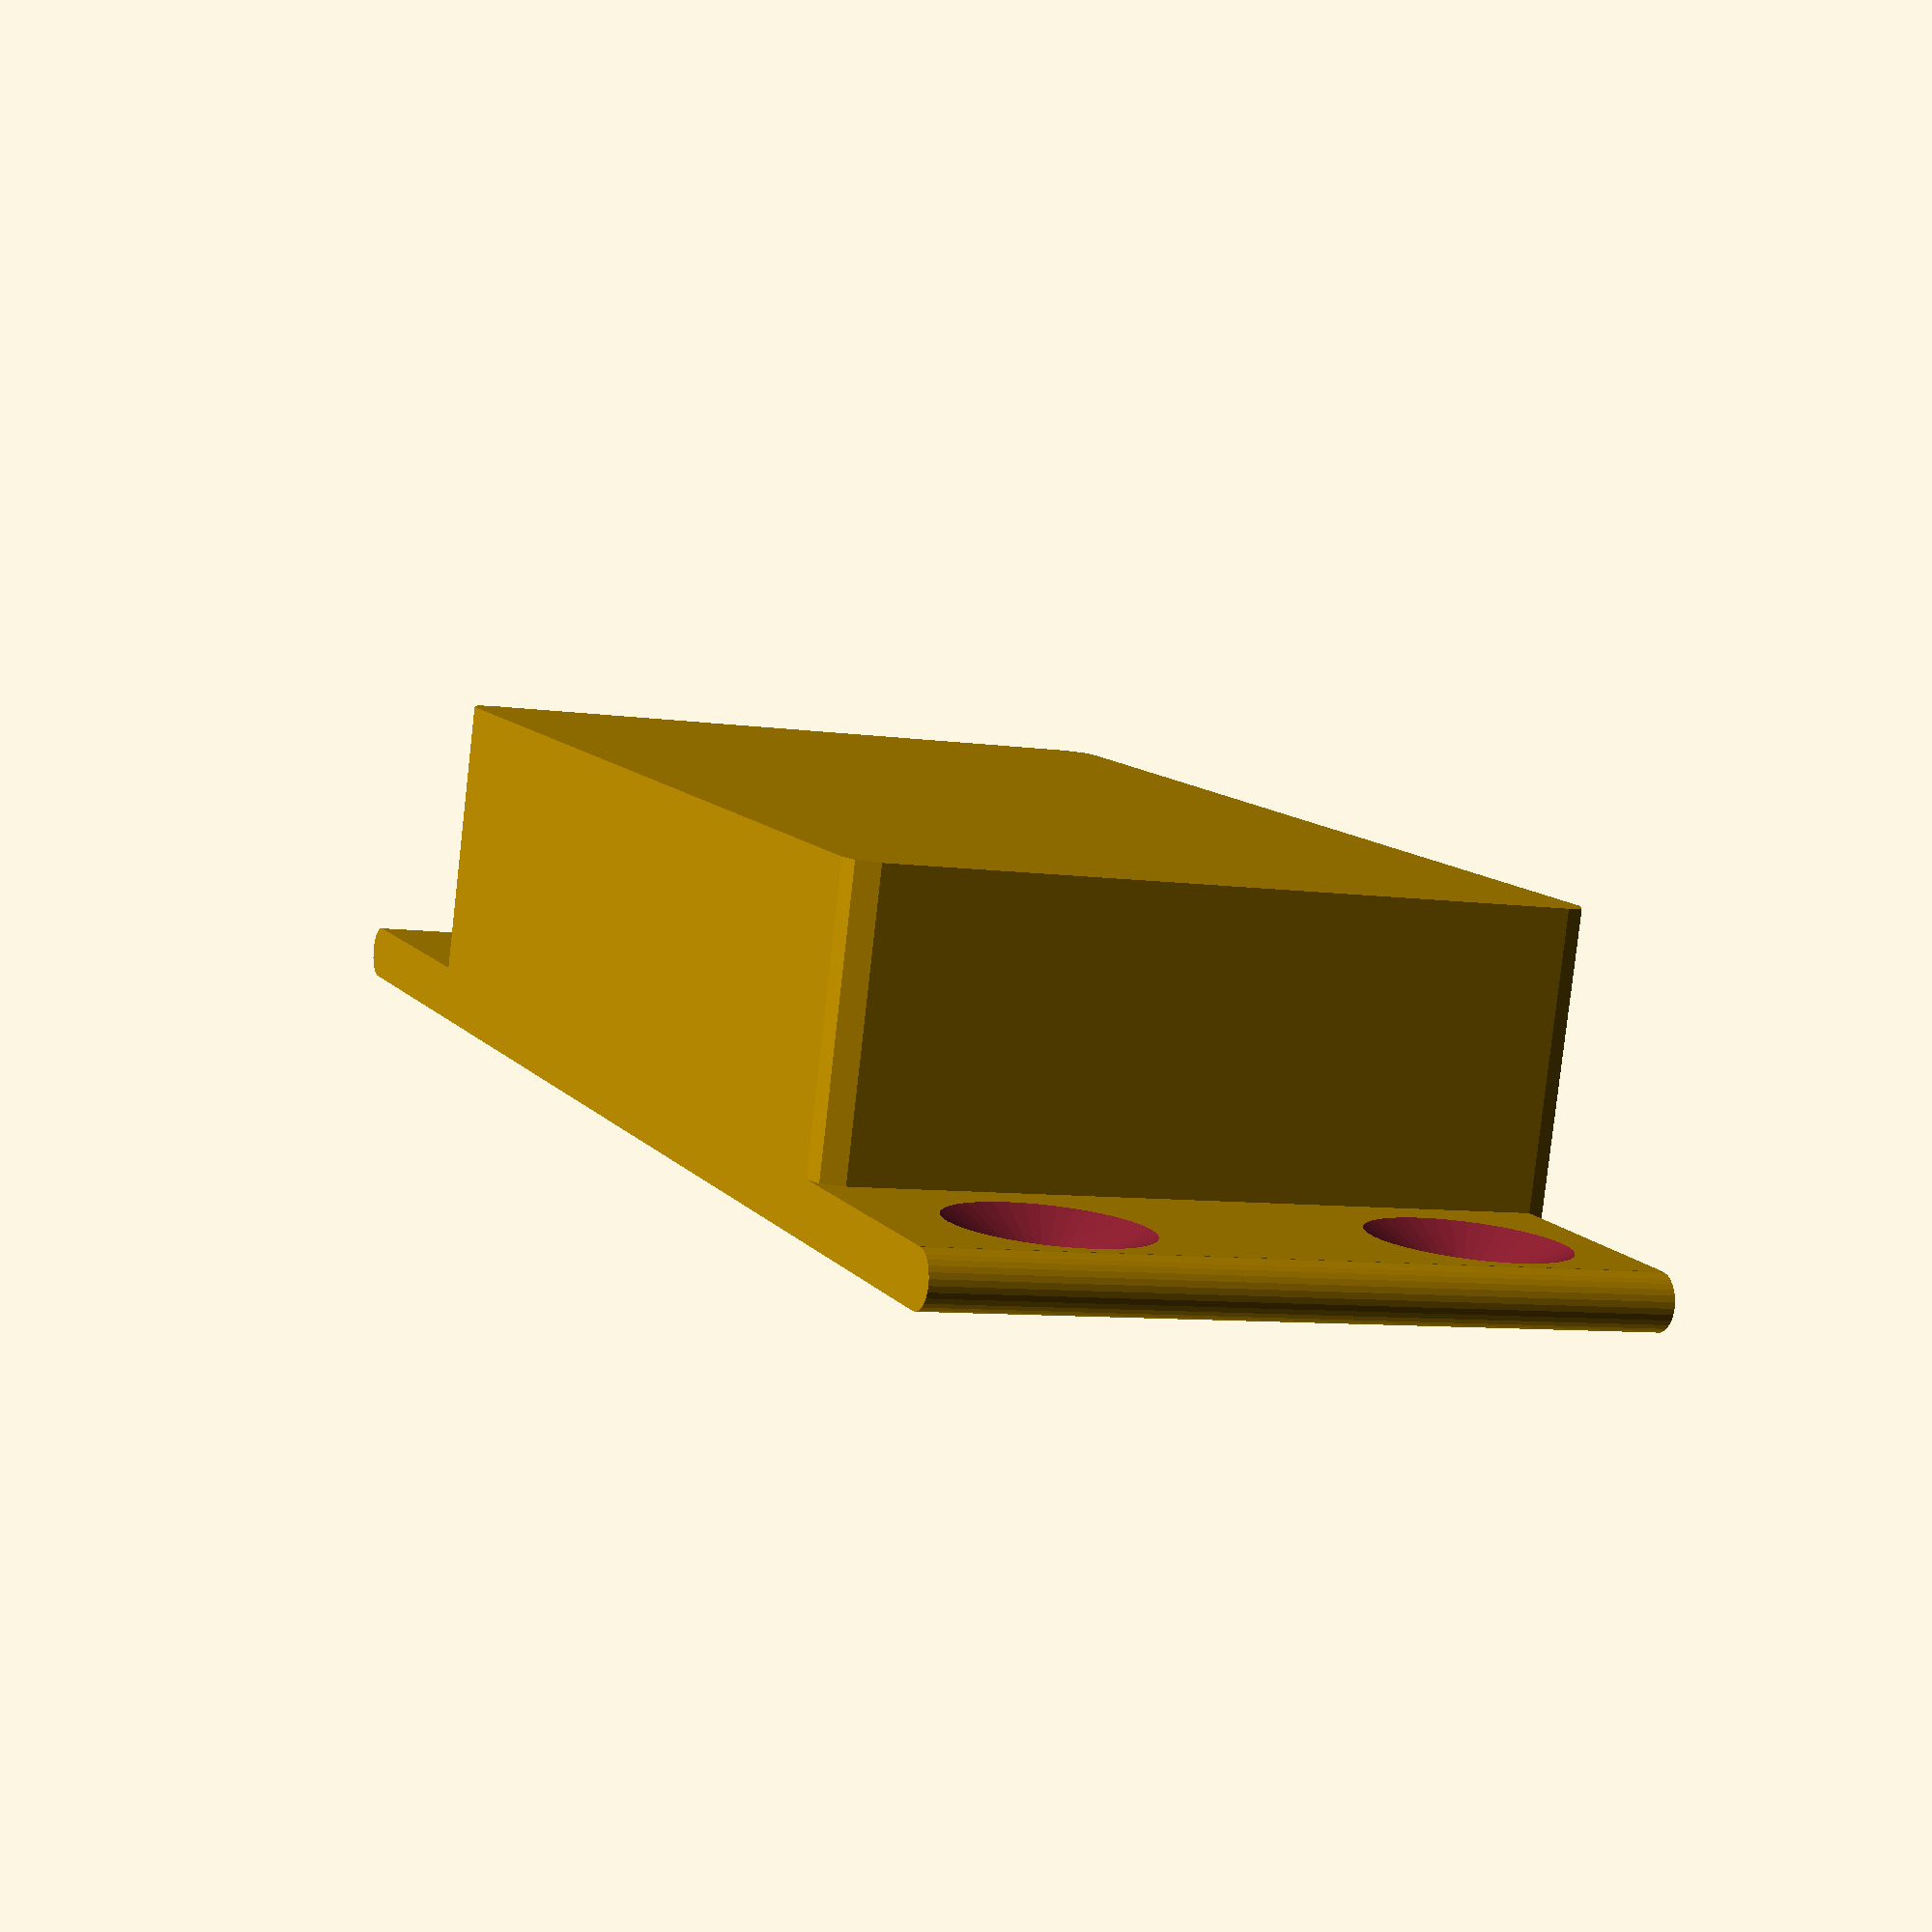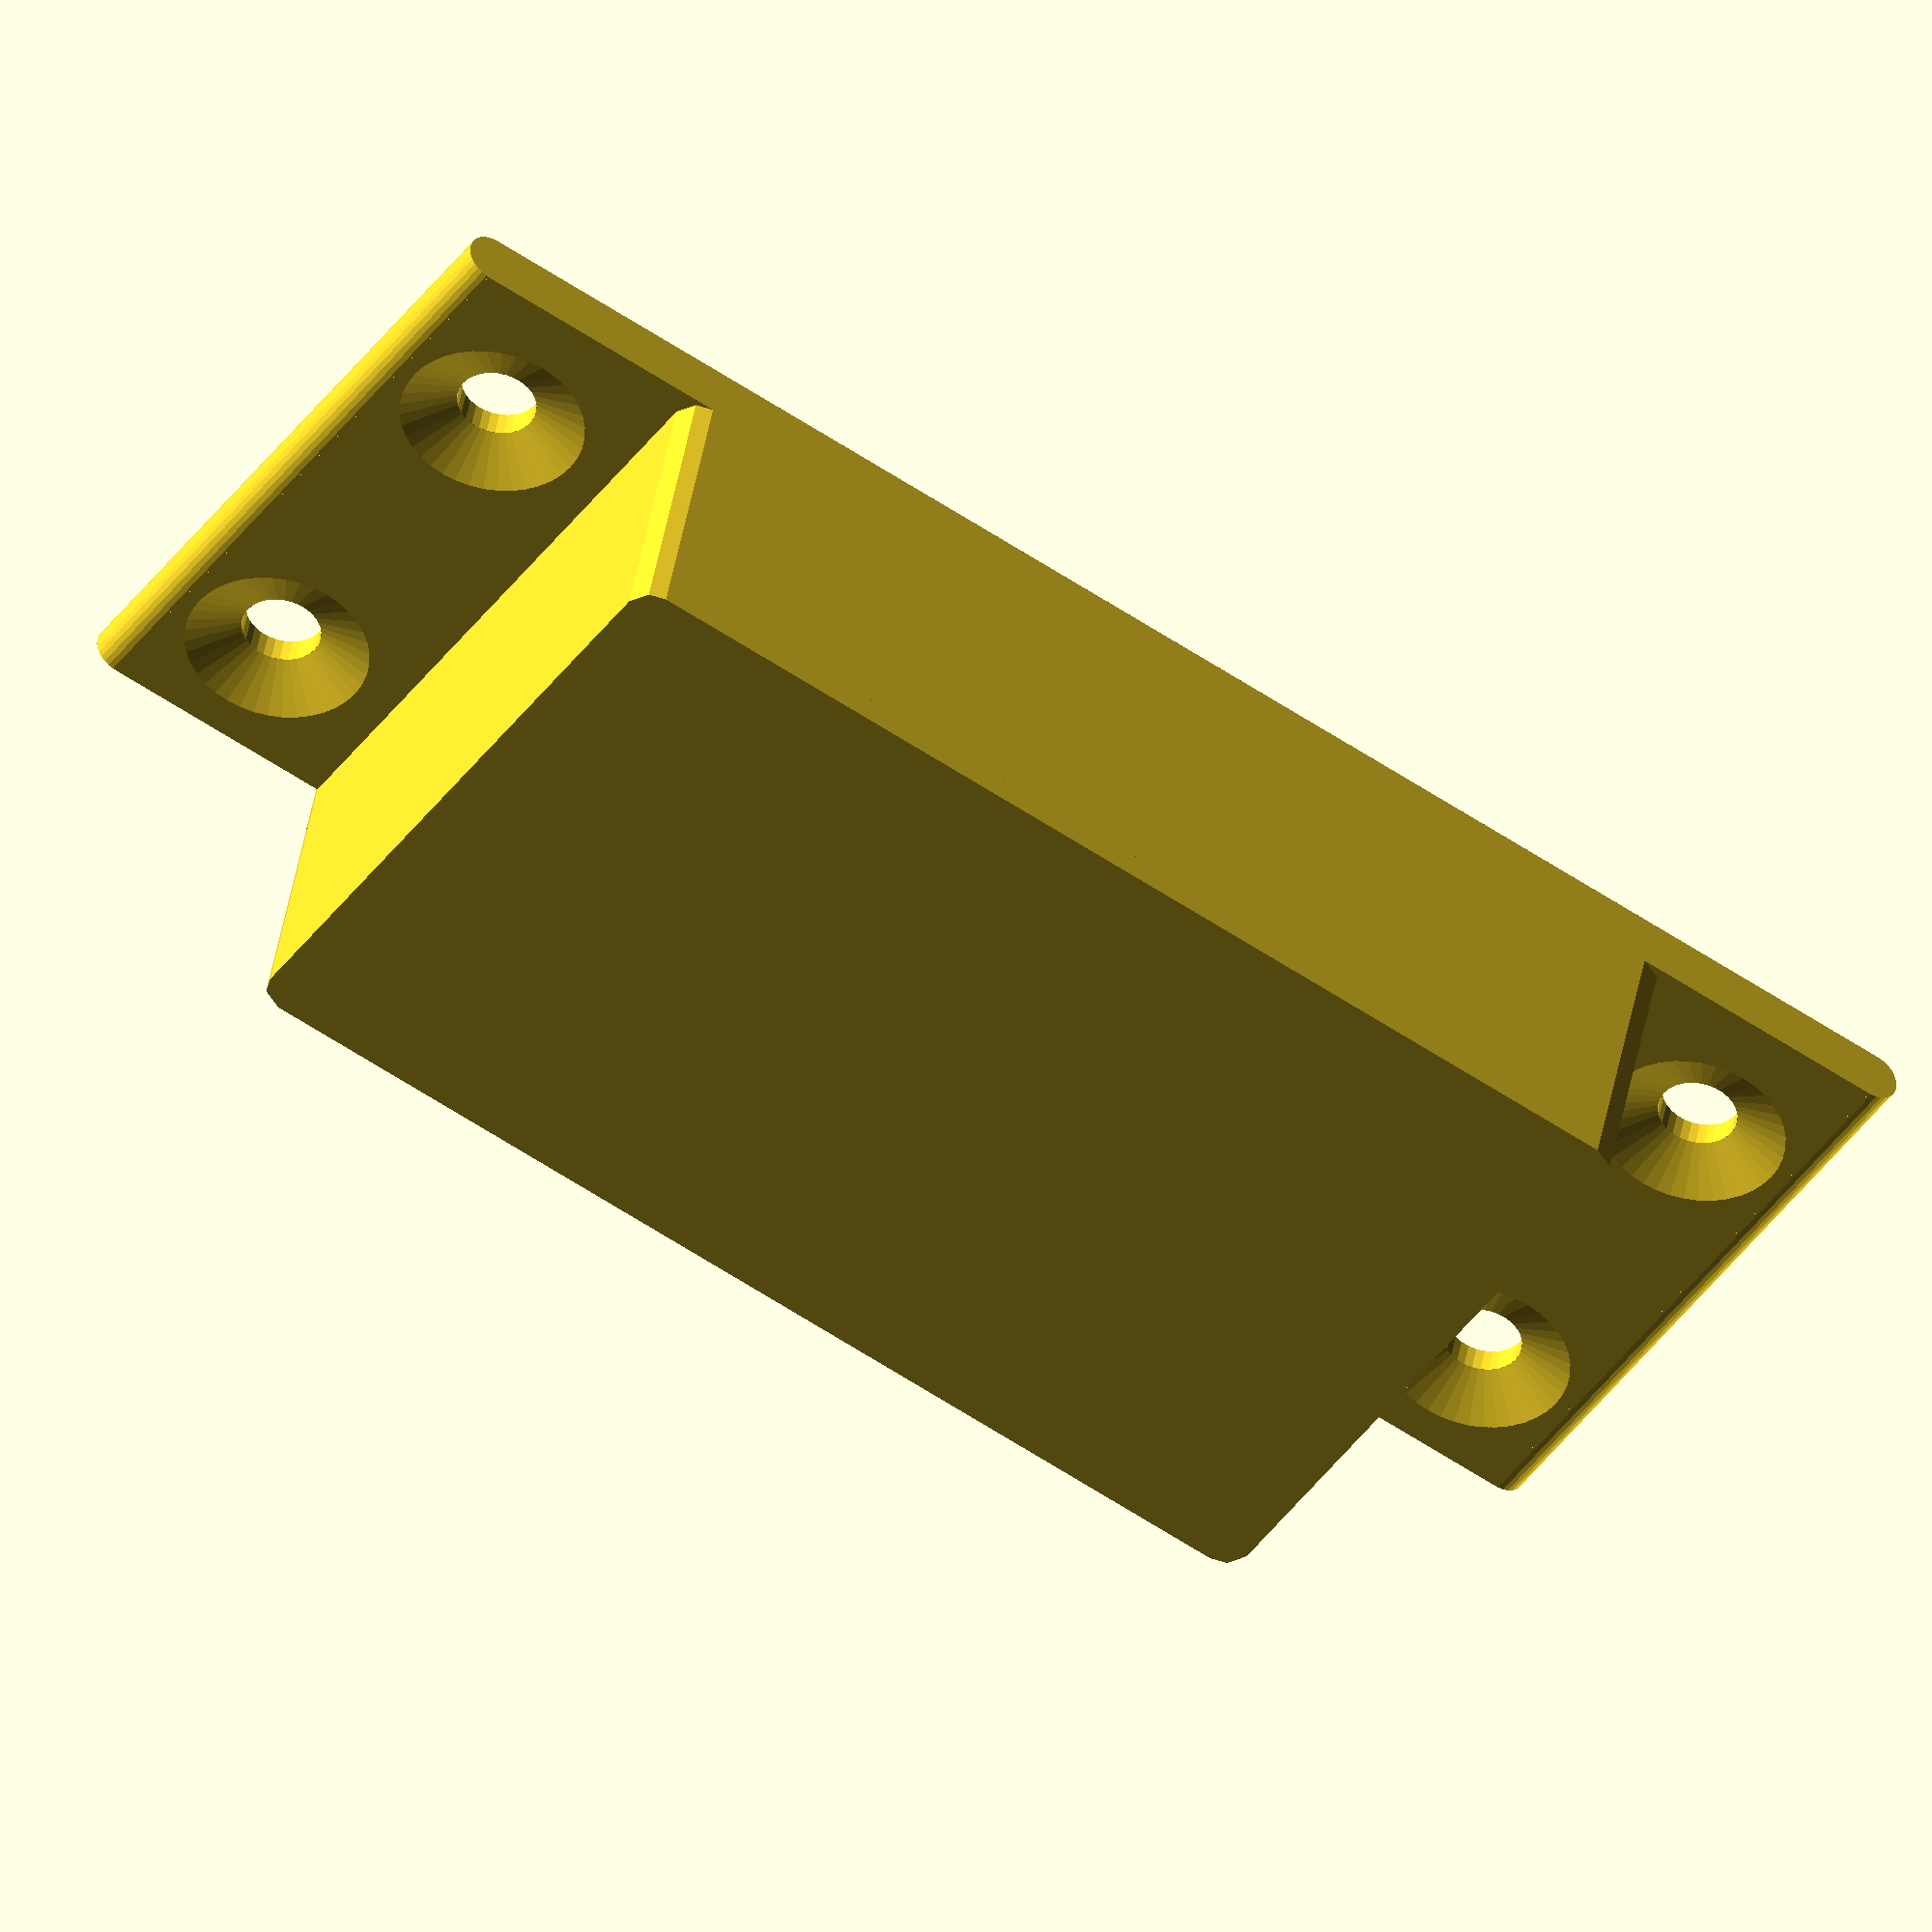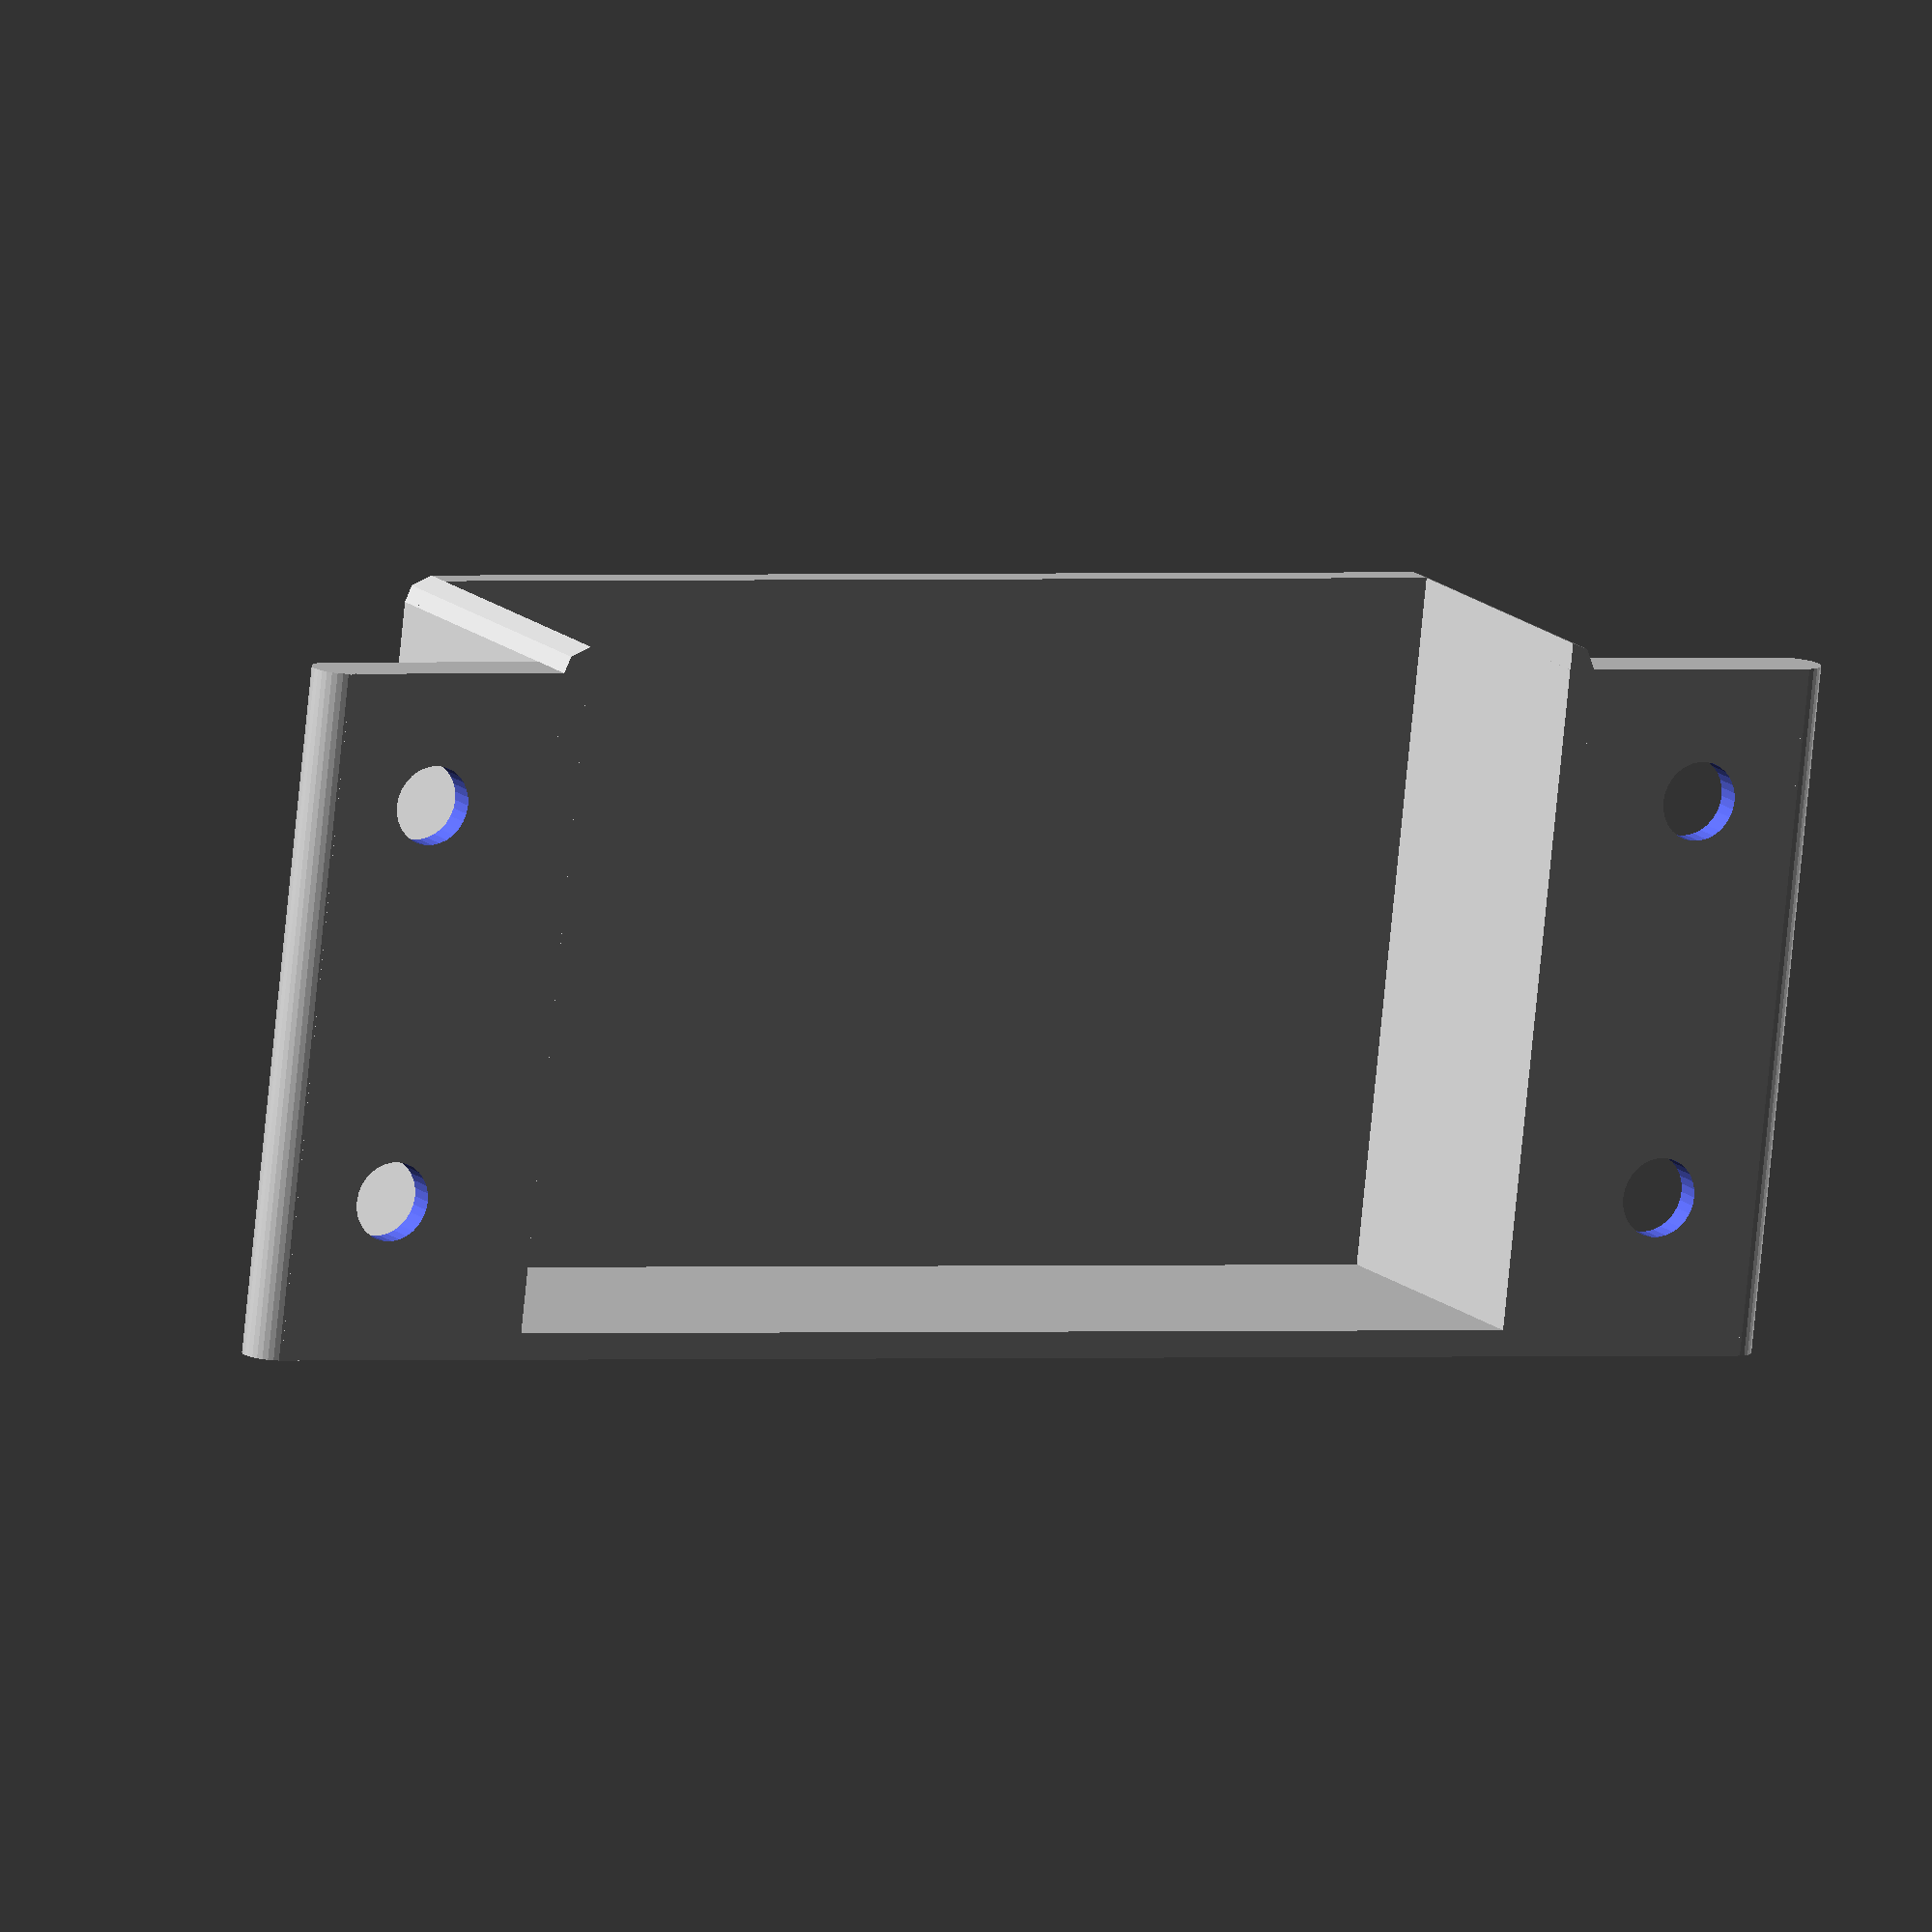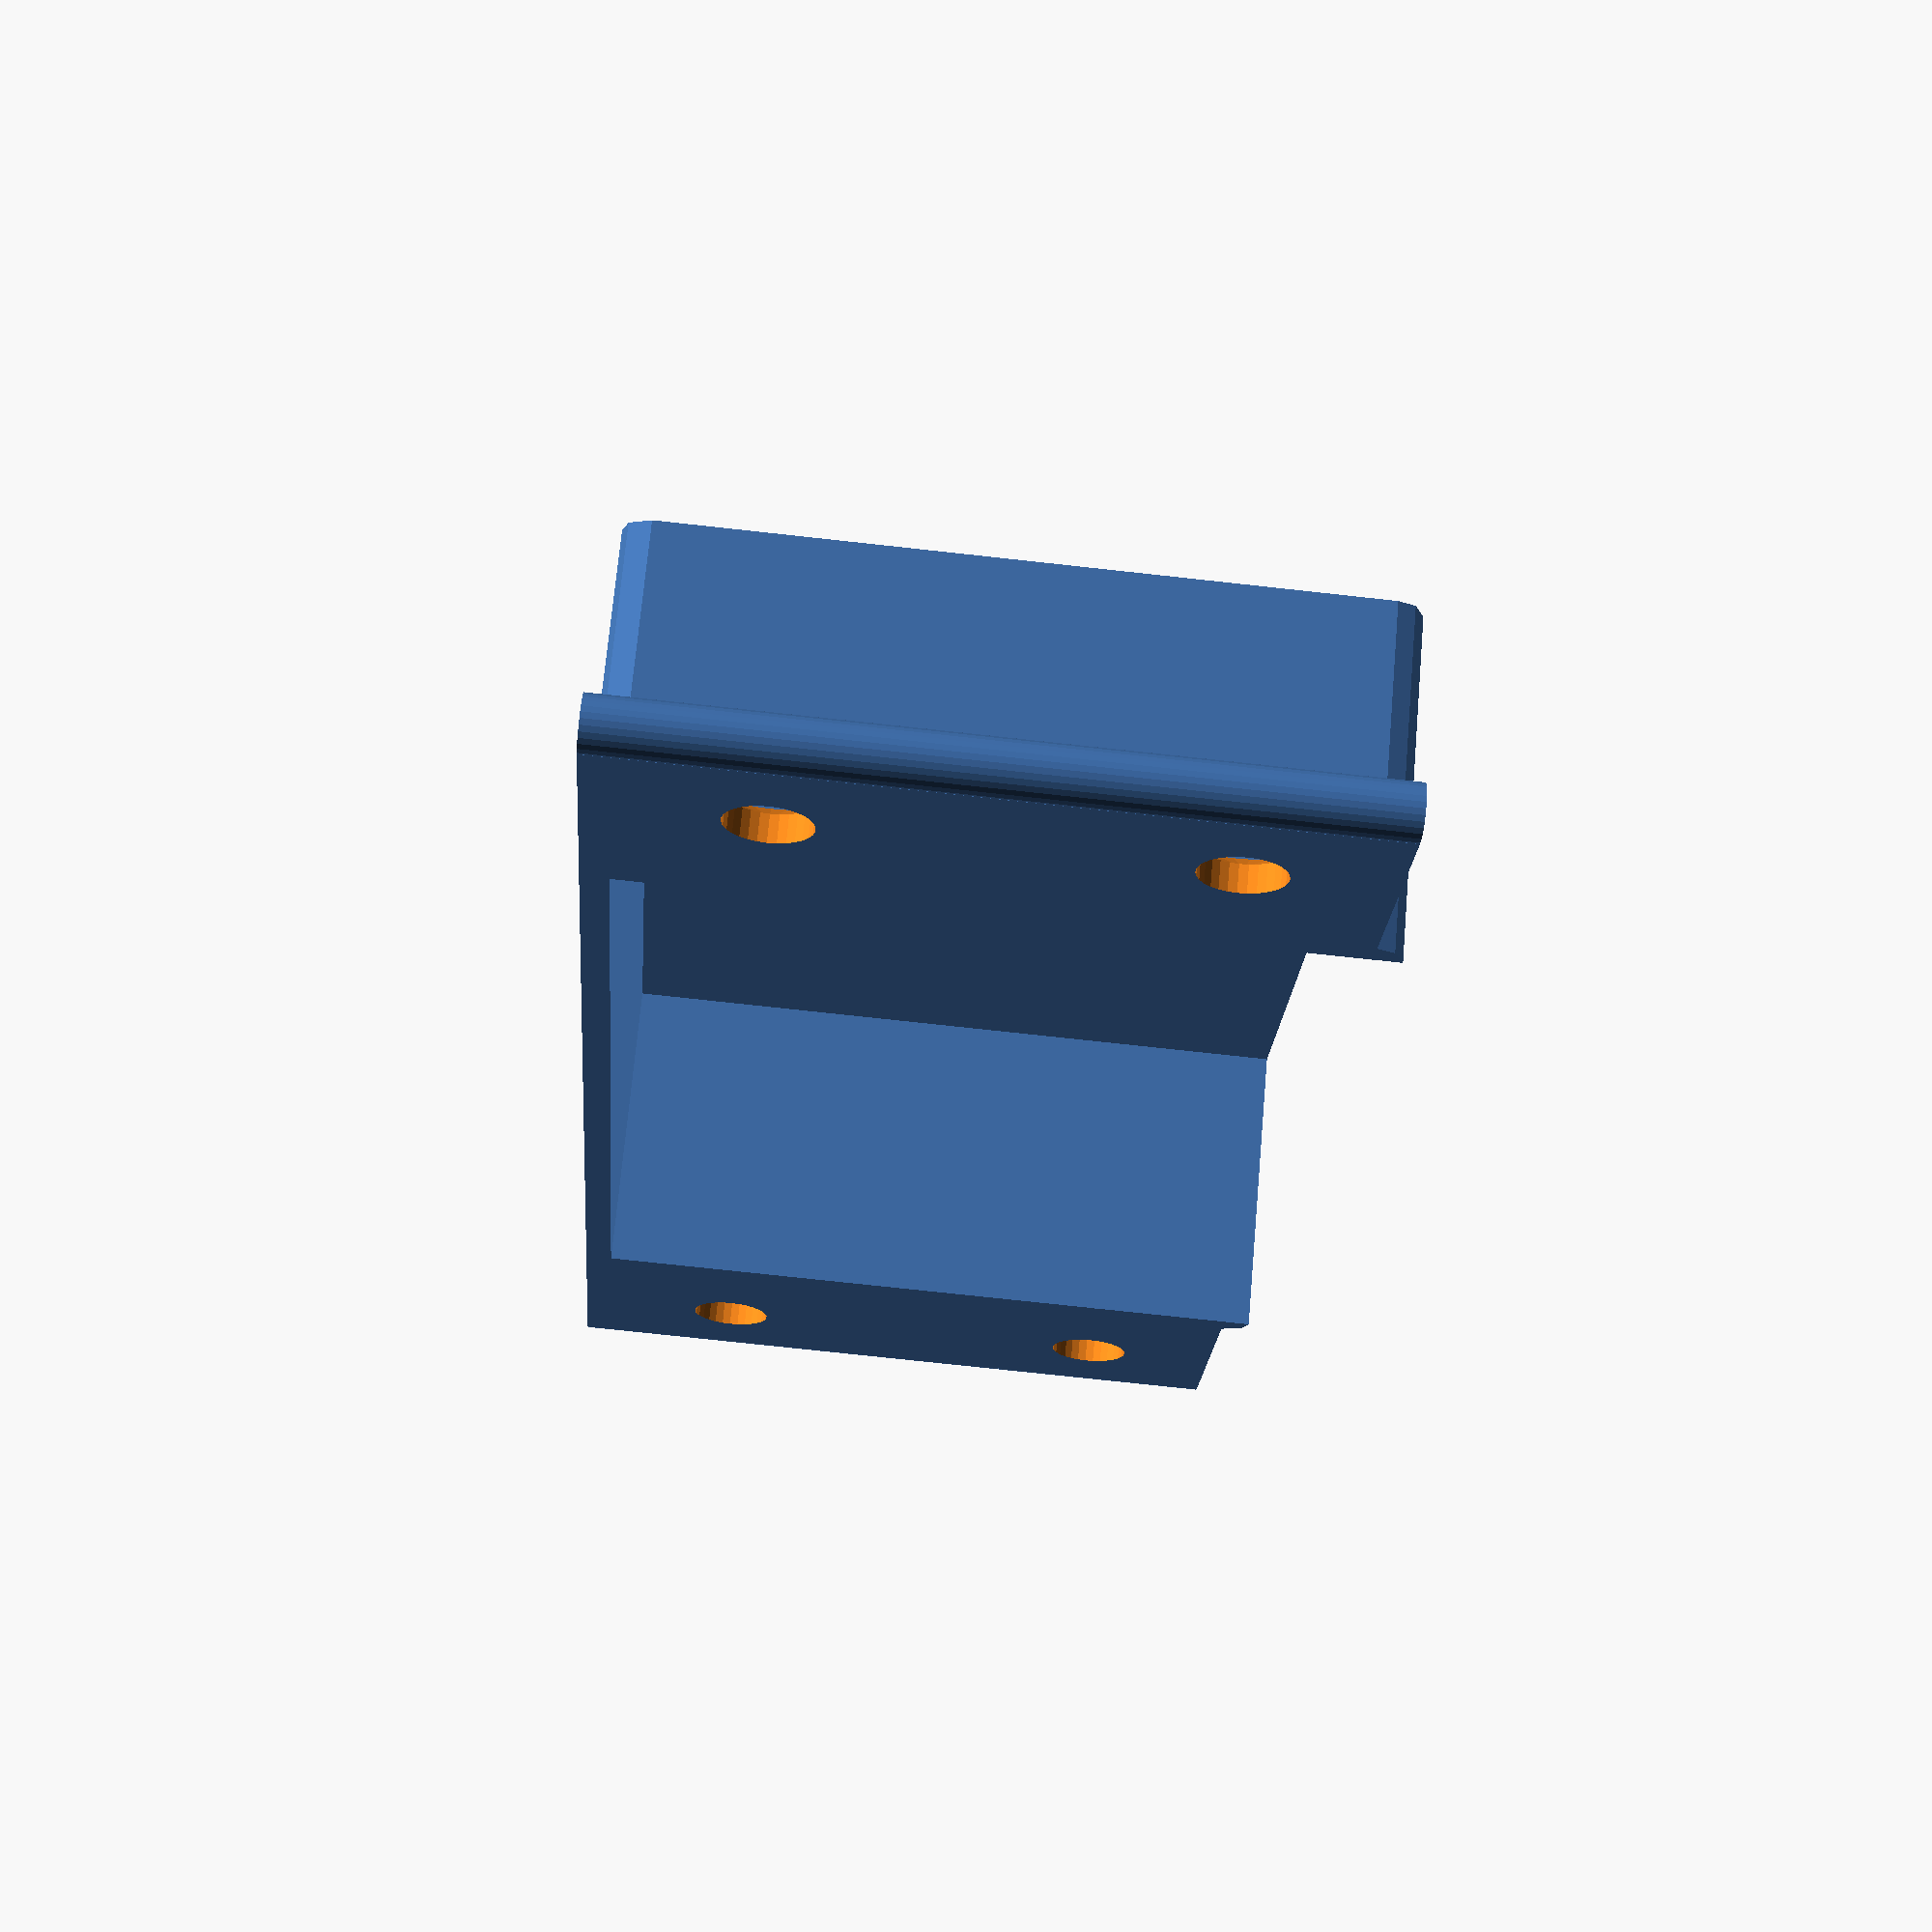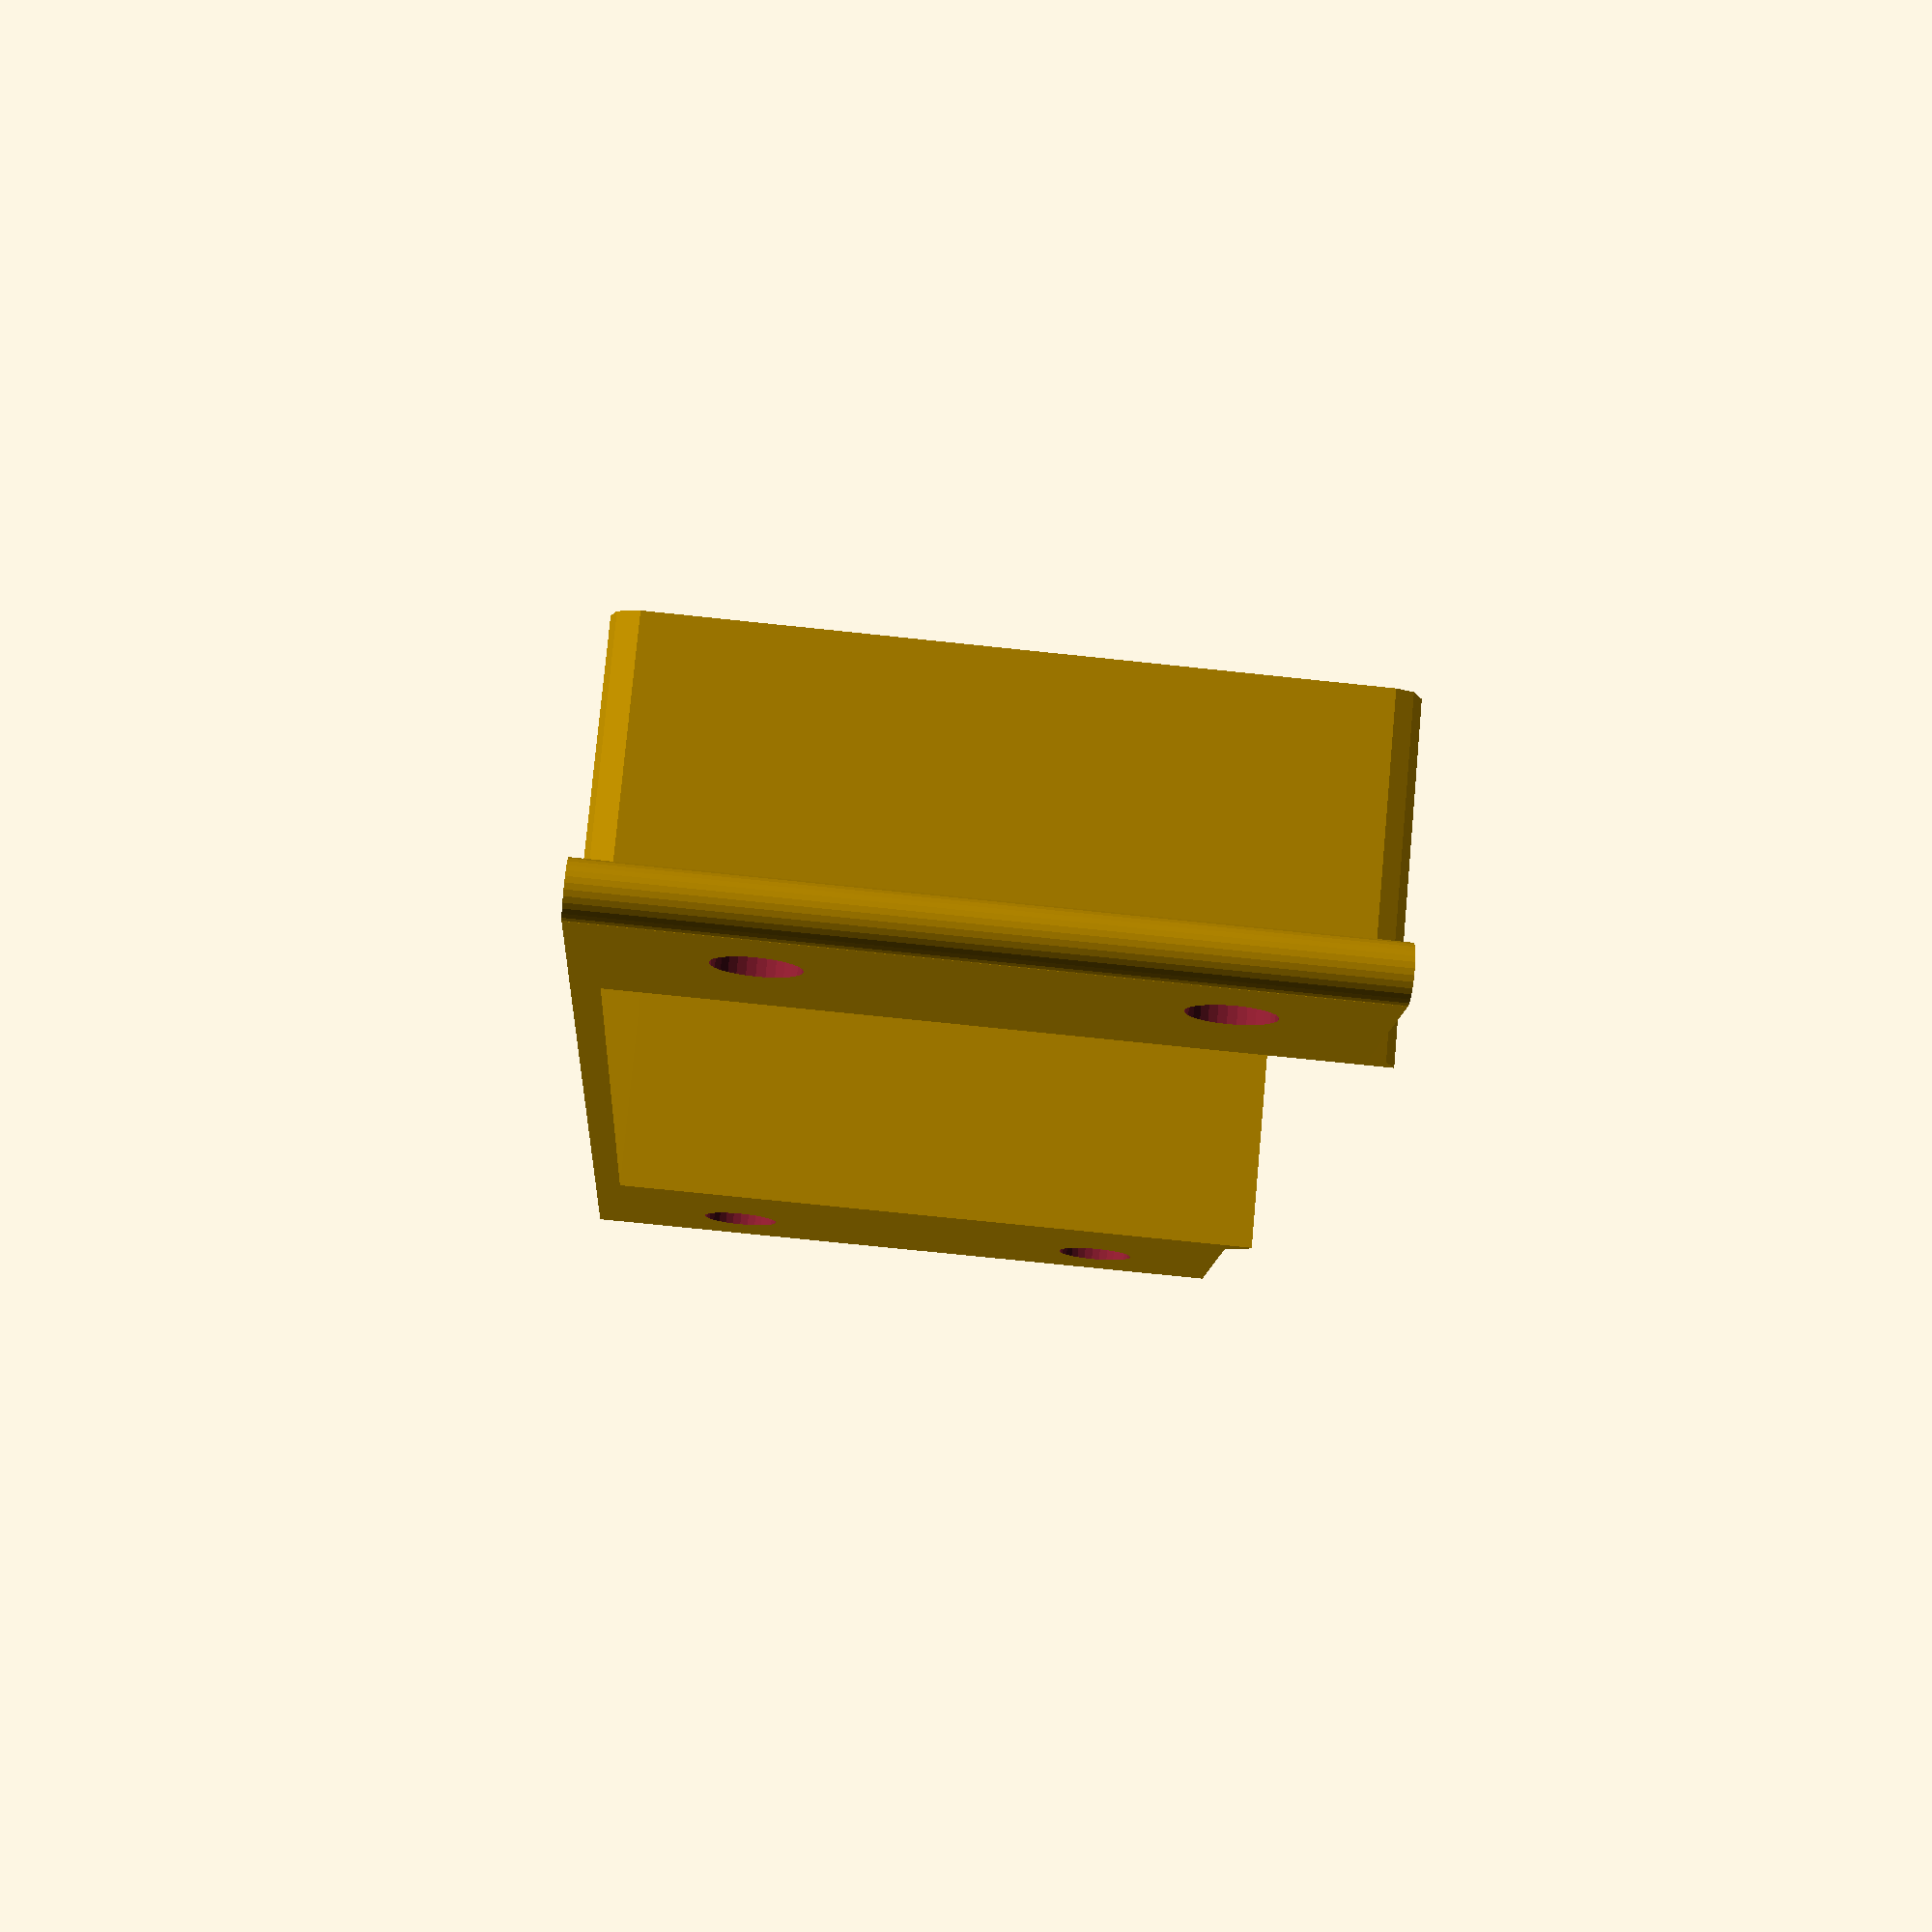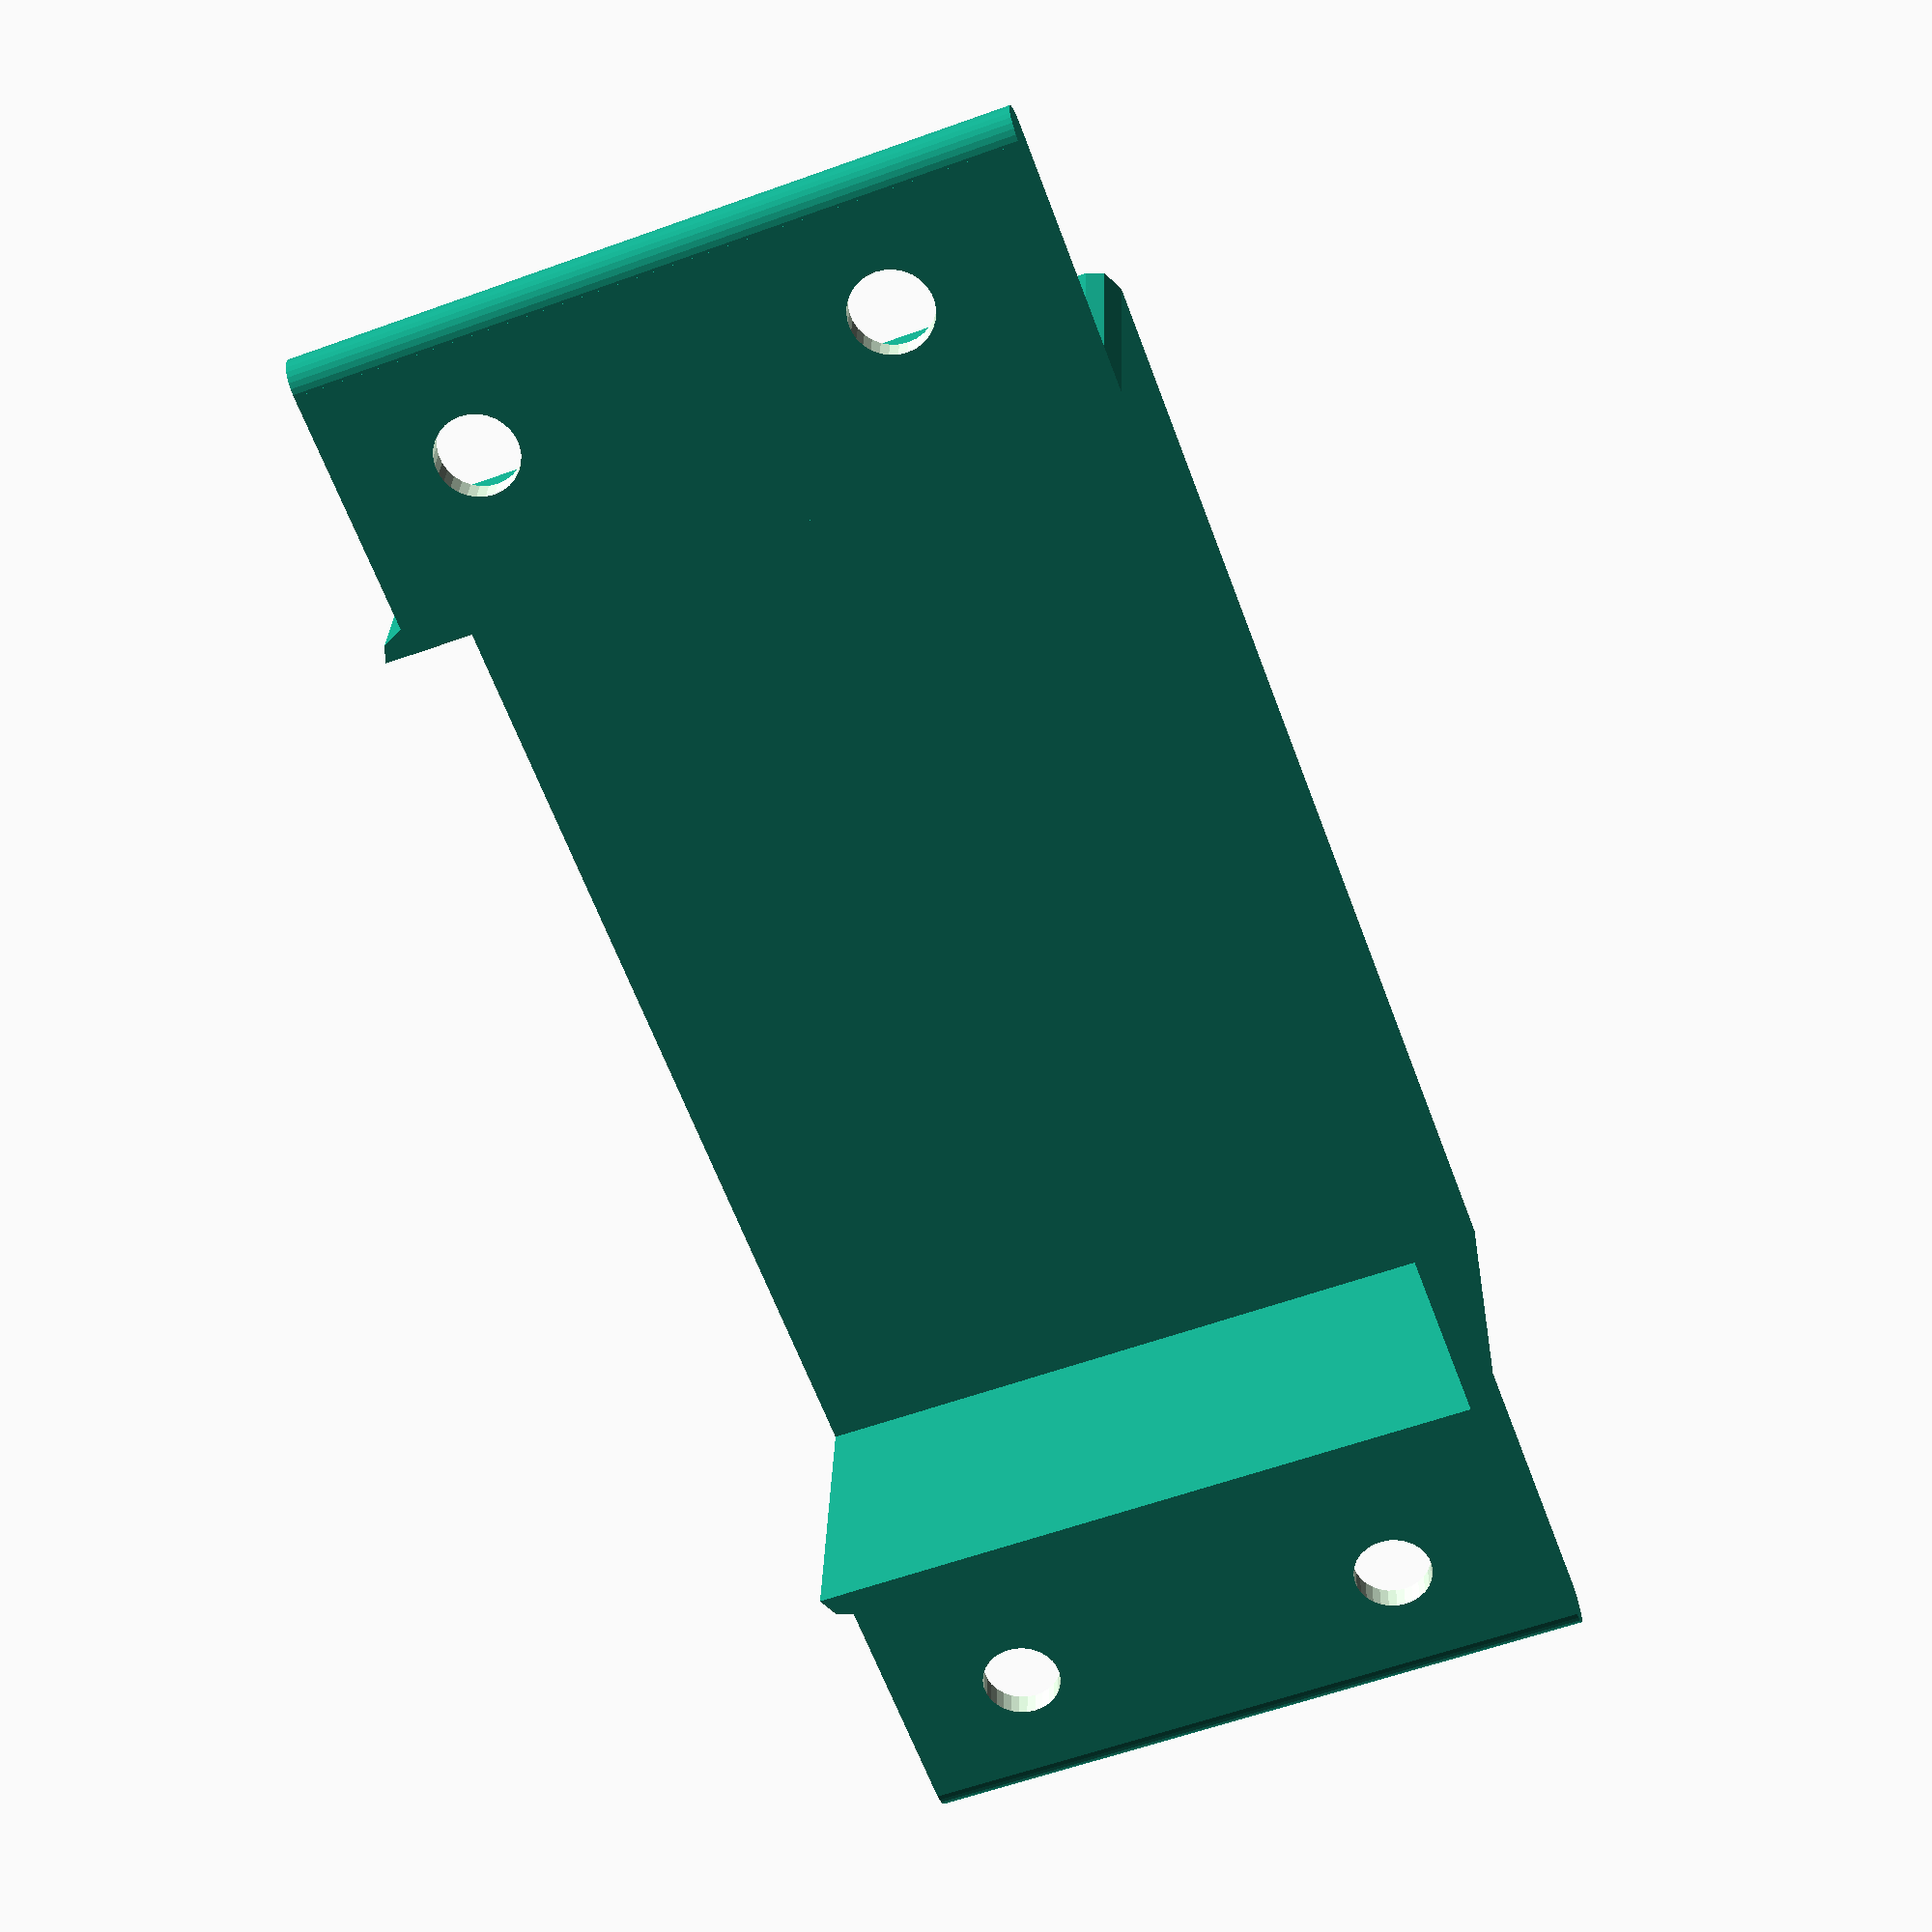
<openscad>
dims=[83,50,22];
//minkowski() {
rotate([90,0])
{
linear_extrude(dims[2]+3)
difference() {
  offset(2) square([dims[0],dims[1]]);
  square([dims[0],dims[1]+2]);
}
linear_extrude(2) offset(2) square([dims[0],dims[1]]);
translate([0,0,dims[2]+3]) mirror([0,0,1]) difference() {
  translate([dims[0]/2,0]) for(m=[0,1]) mirror([m,0]) translate([dims[0]/-2,0]) translate([-22,-2]) {
    translate([2,0]) cube([20.02,dims[1]+2,4]);
    translate([2,0,2]) rotate([-90,0]) cylinder(d=4,h=dims[1]+2,$fn=30);
  }
  for(x=[-22,dims[0]+1.99],y=[0,dims[1]-20])
    translate([x,y]) {
      translate([10,10,-.01]) cylinder(d=6,h=4.02,$fn=30);
      translate([10,10,2]) cylinder(d1=6,d2=14,h=2.02,$fn=40);
    }
  }
}
</openscad>
<views>
elev=7.9 azim=343.3 roll=247.0 proj=p view=wireframe
elev=221.3 azim=348.7 roll=32.1 proj=o view=solid
elev=79.2 azim=331.7 roll=354.3 proj=o view=wireframe
elev=73.2 azim=307.7 roll=263.7 proj=p view=wireframe
elev=250.7 azim=120.9 roll=276.1 proj=p view=solid
elev=238.4 azim=175.5 roll=69.5 proj=p view=wireframe
</views>
